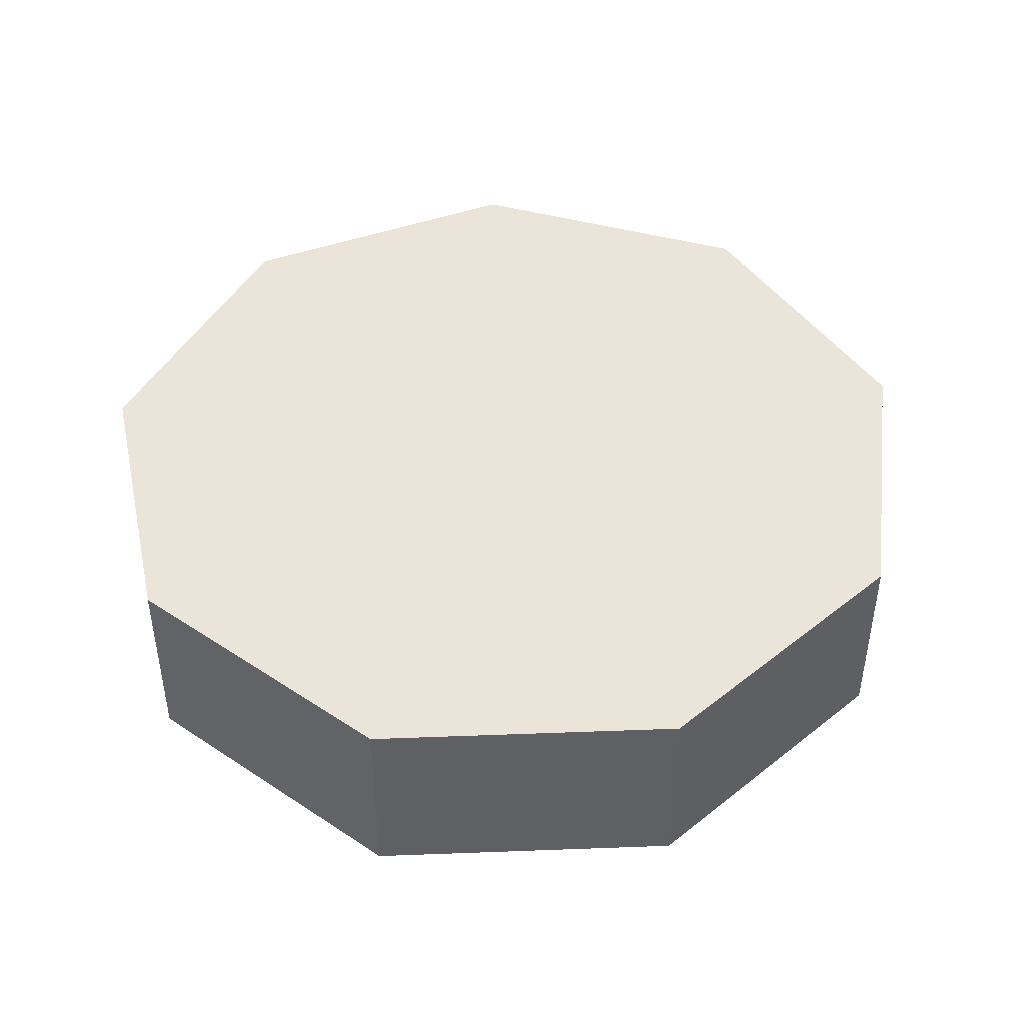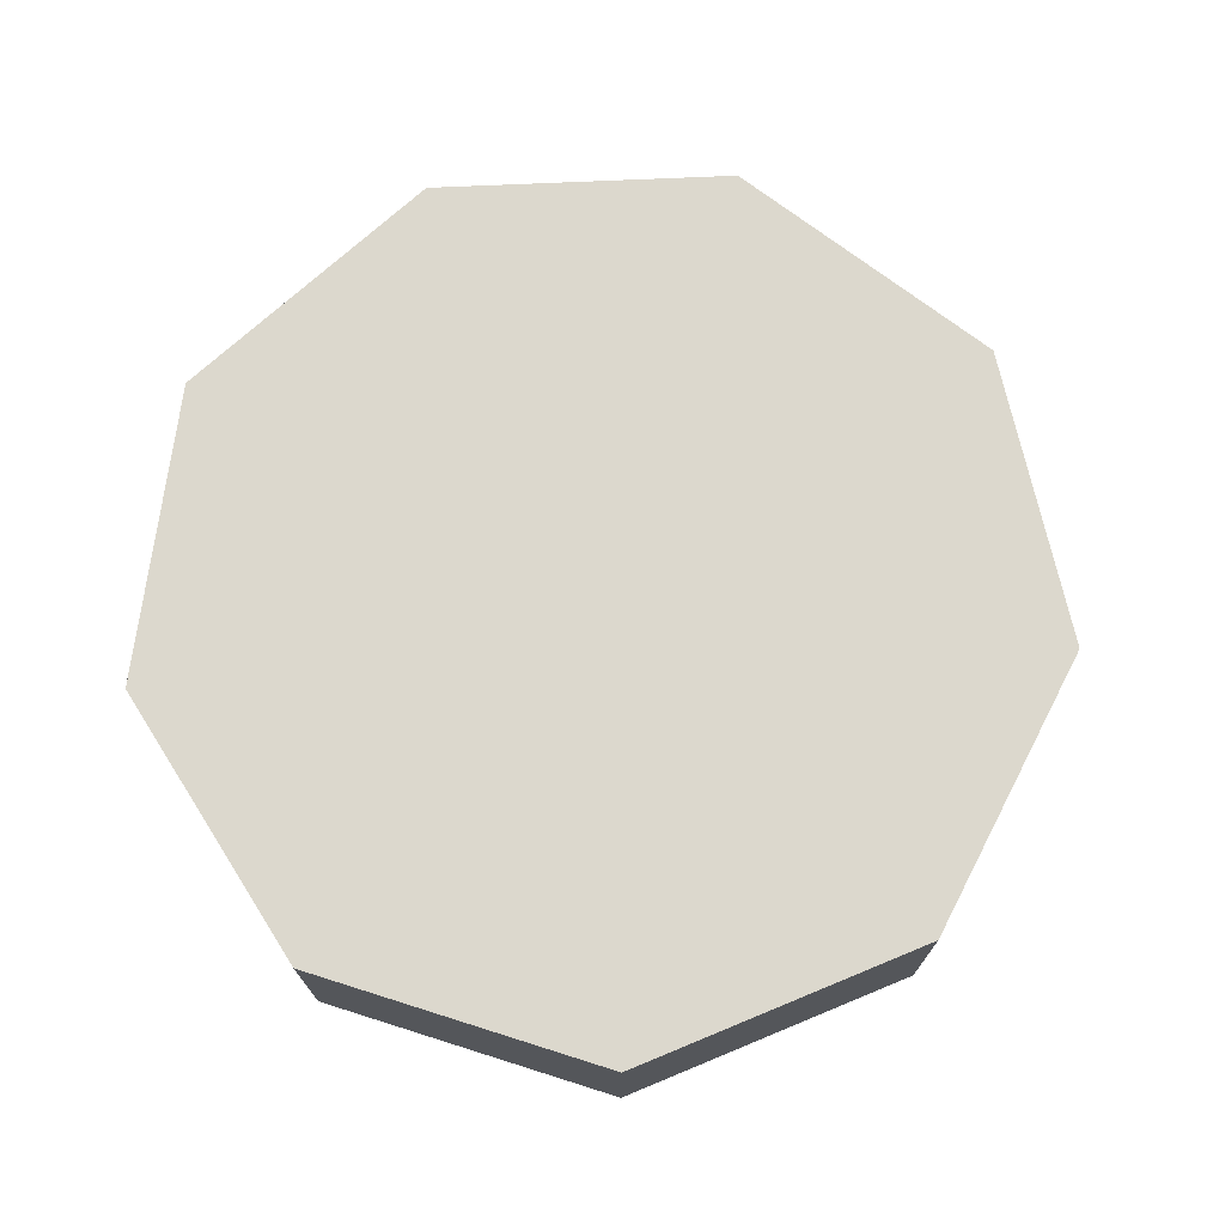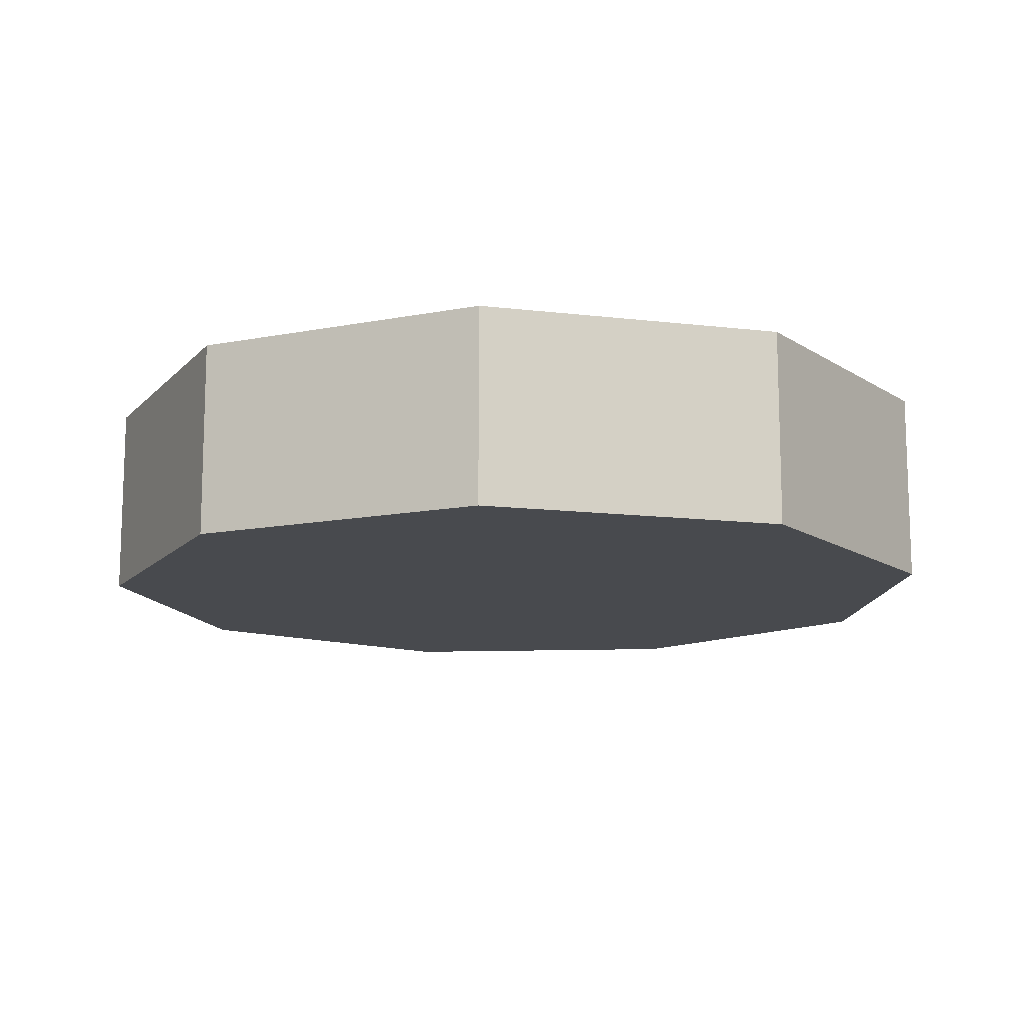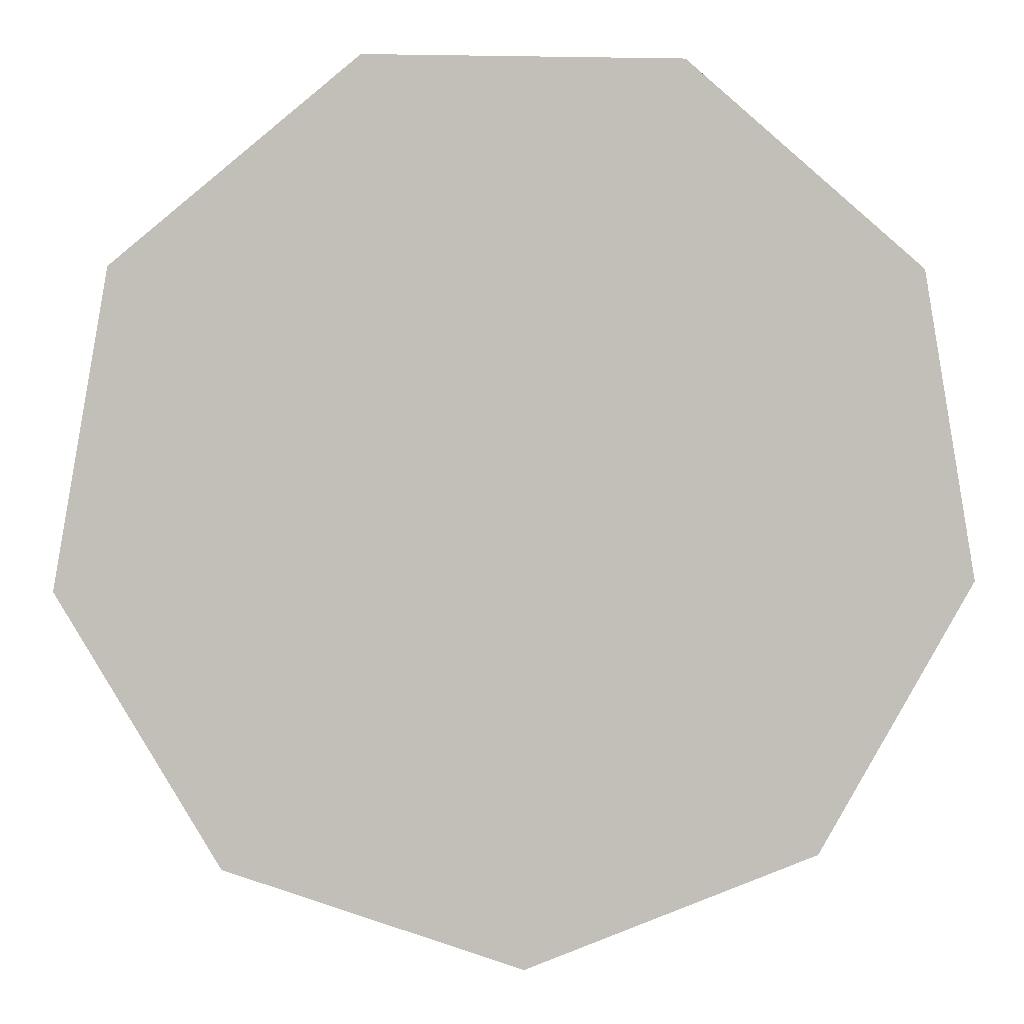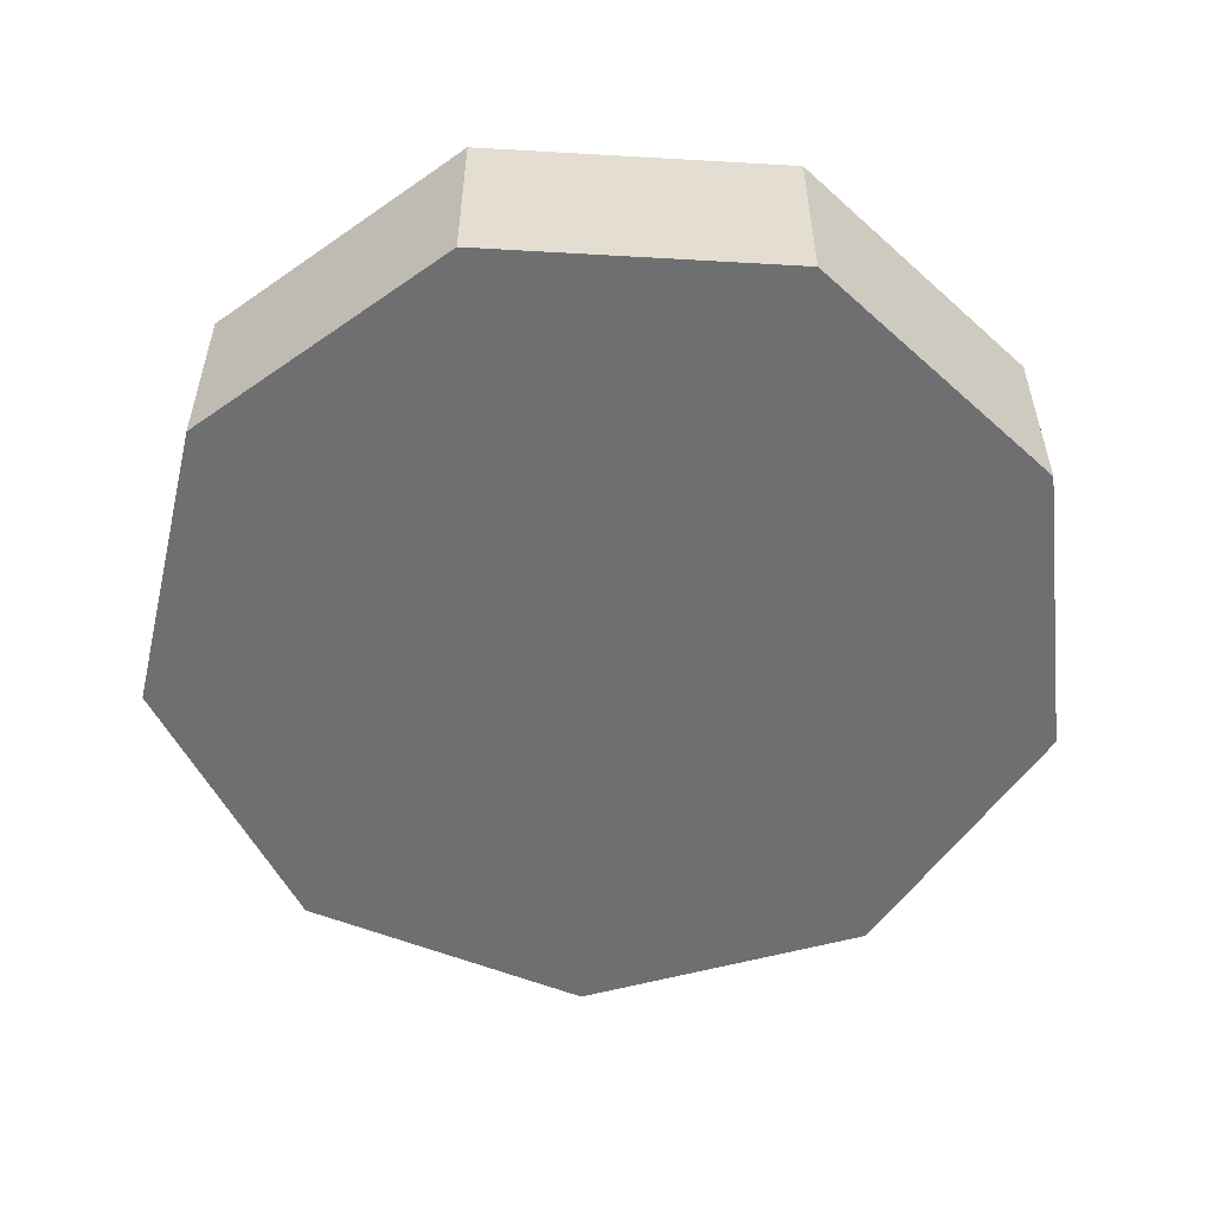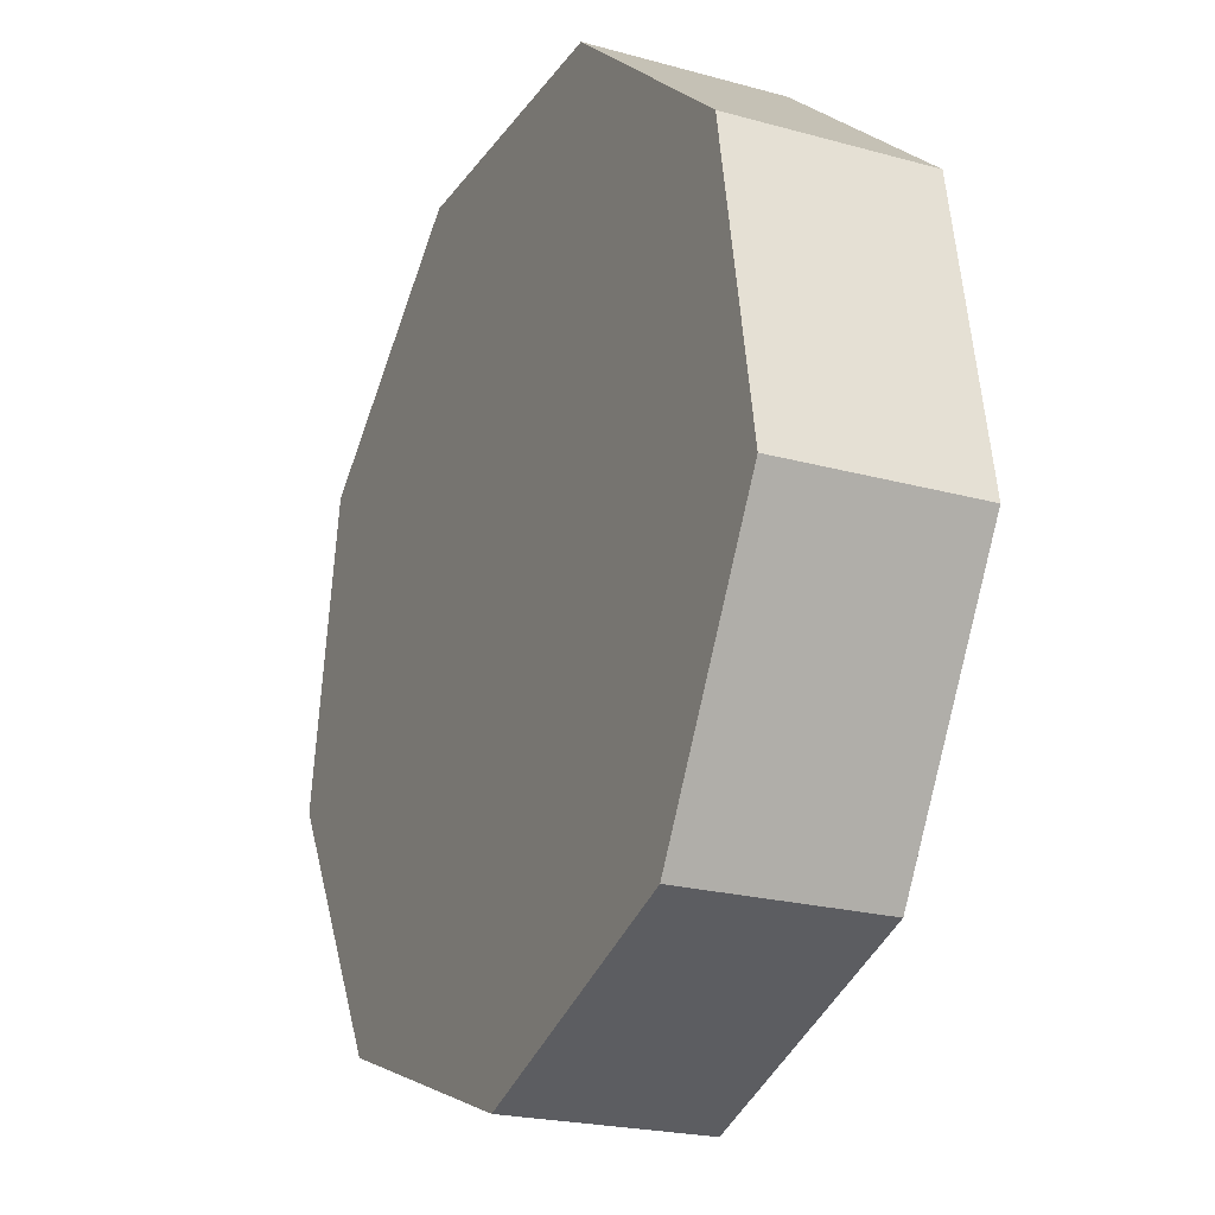
<metadata>
{"format":"obj","ext":"obj","renderer":"f3d","projection":"perspective","resolution":1024,"background":"white","views":[{"elev":45.1,"azim":157.5,"up":"+Y"},{"elev":72.6,"azim":57.5,"up":"+Y"},{"elev":-12.8,"azim":-15.5,"up":"+Y"},{"elev":3.9,"azim":-6.8,"up":"+Z"},{"elev":-54.5,"azim":-3.5,"up":"+Y"},{"elev":-22.1,"azim":-115.7,"up":"+Z"}]}
</metadata>
<code>
o Cylinder.001_Cylinder.008
v 0.02083 0.1972 -0.9369
v 0.02083 -0.2225 -0.9369
v 0.6367 0.1972 -0.7128
v 0.6367 -0.2225 -0.7128
v 0.9644 0.1972 -0.1452
v 0.9644 -0.2225 -0.1452
v 0.8506 0.1972 0.5003
v 0.8506 -0.2225 0.5003
v 0.3485 0.1972 0.9216
v 0.3485 -0.2225 0.9216
v -0.3069 0.1972 0.9216
v -0.3069 -0.2225 0.9216
v -0.8089 0.1972 0.5003
v -0.8089 -0.2225 0.5003
v -0.9227 0.1972 -0.1452
v -0.9227 -0.2225 -0.1452
v -0.595 0.1972 -0.7128
v -0.595 -0.2225 -0.7128
f 2 1 3
f 4 3 5
f 6 5 7
f 8 7 9
f 10 9 11
f 12 11 13
f 14 13 15
f 2 8 12
f 16 15 17
f 18 17 1
f 1 17 15
f 15 13 5
f 13 11 5
f 11 9 5
f 9 7 5
f 15 5 3
f 15 3 1
f 2 3 4
f 4 5 6
f 6 7 8
f 8 9 10
f 10 11 12
f 12 13 14
f 14 15 16
f 6 8 4
f 4 8 2
f 2 16 18
f 16 2 14
f 14 2 12
f 12 8 10
f 16 17 18
f 18 1 2

</code>
